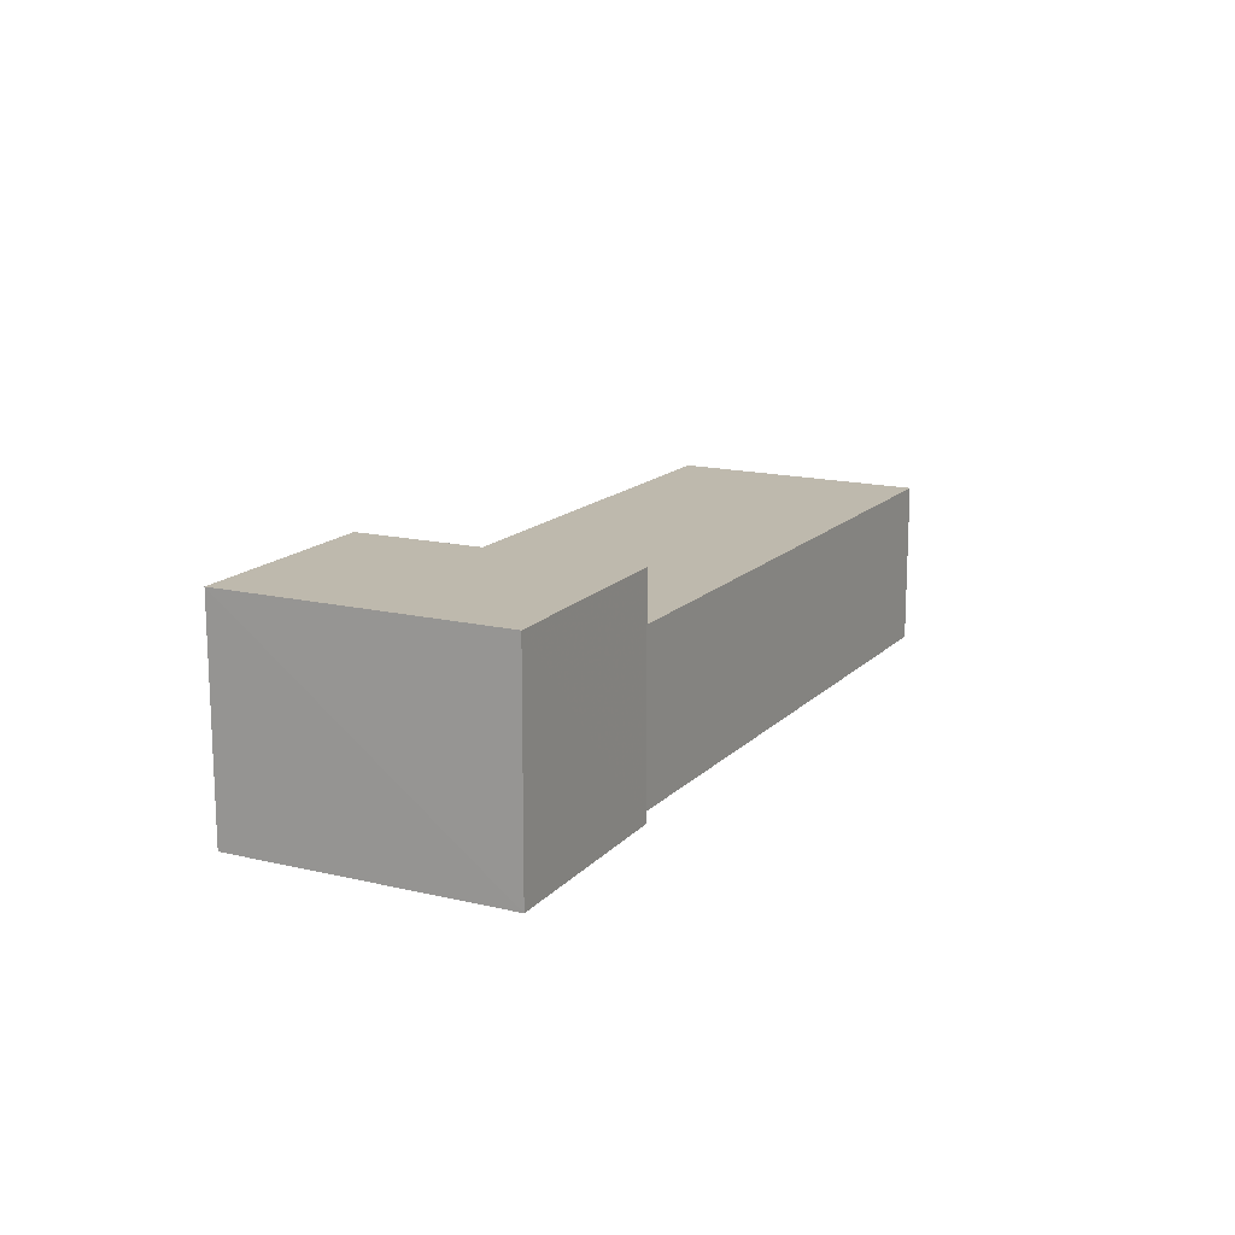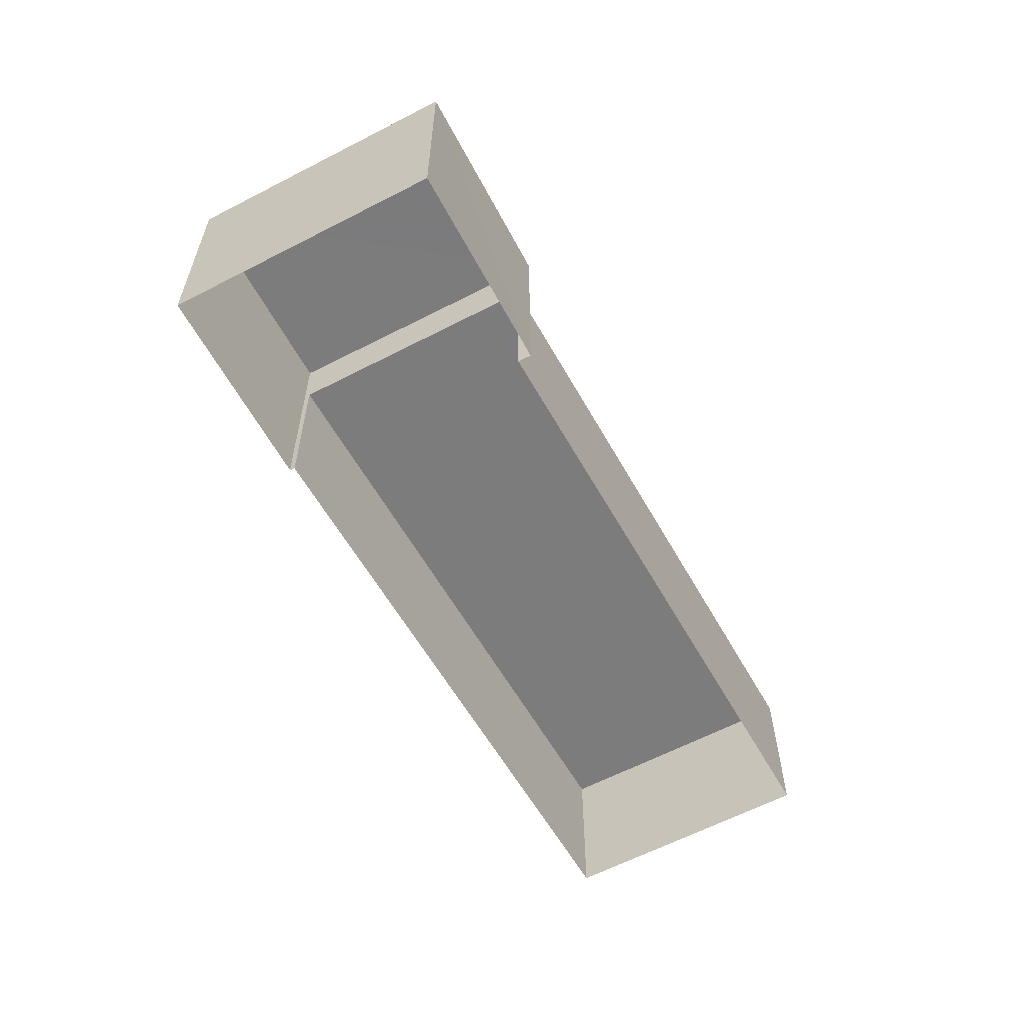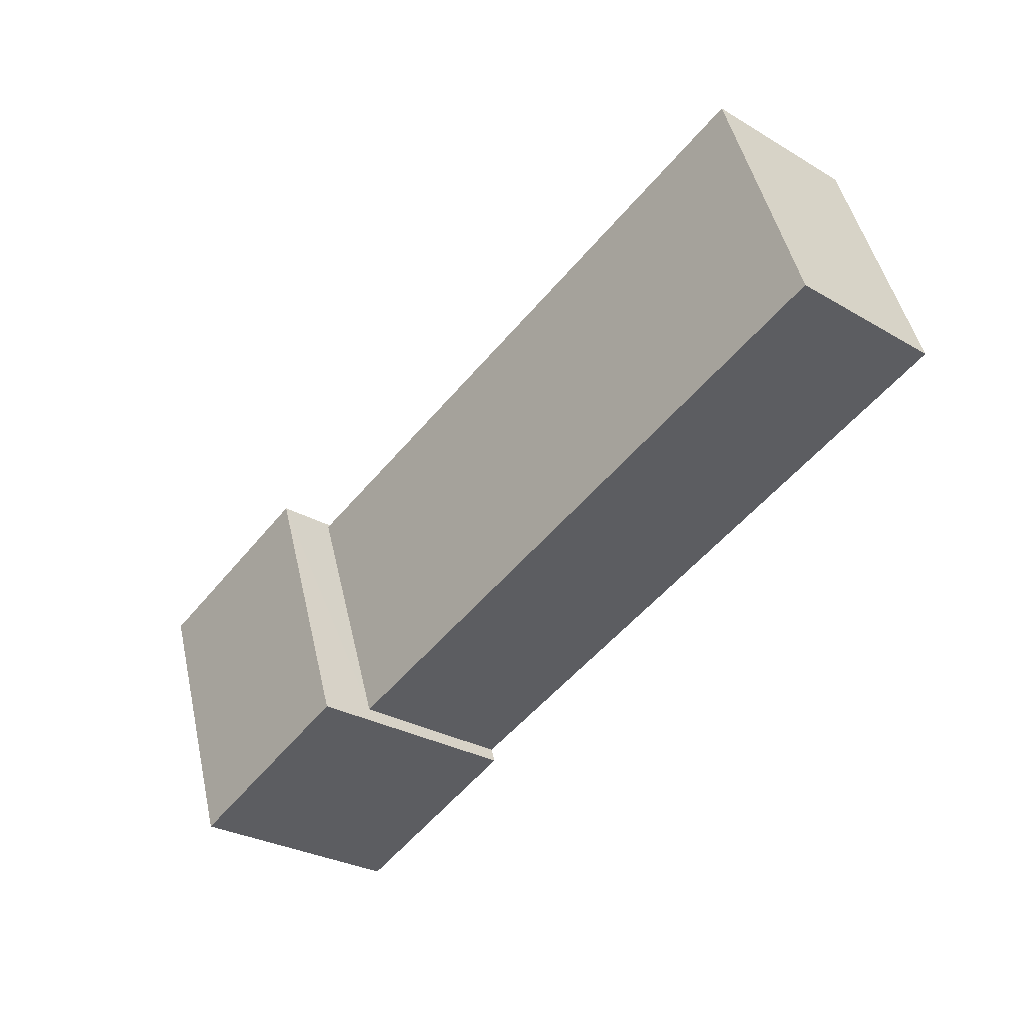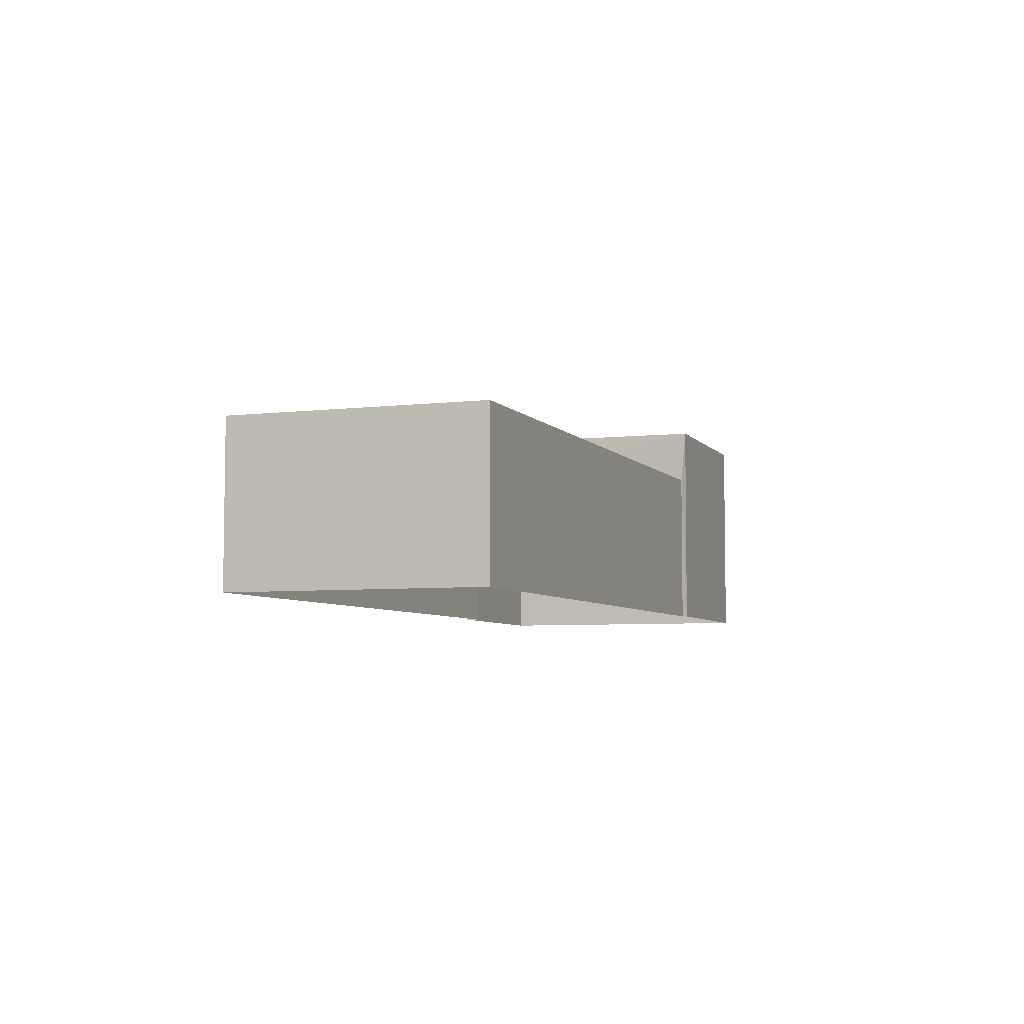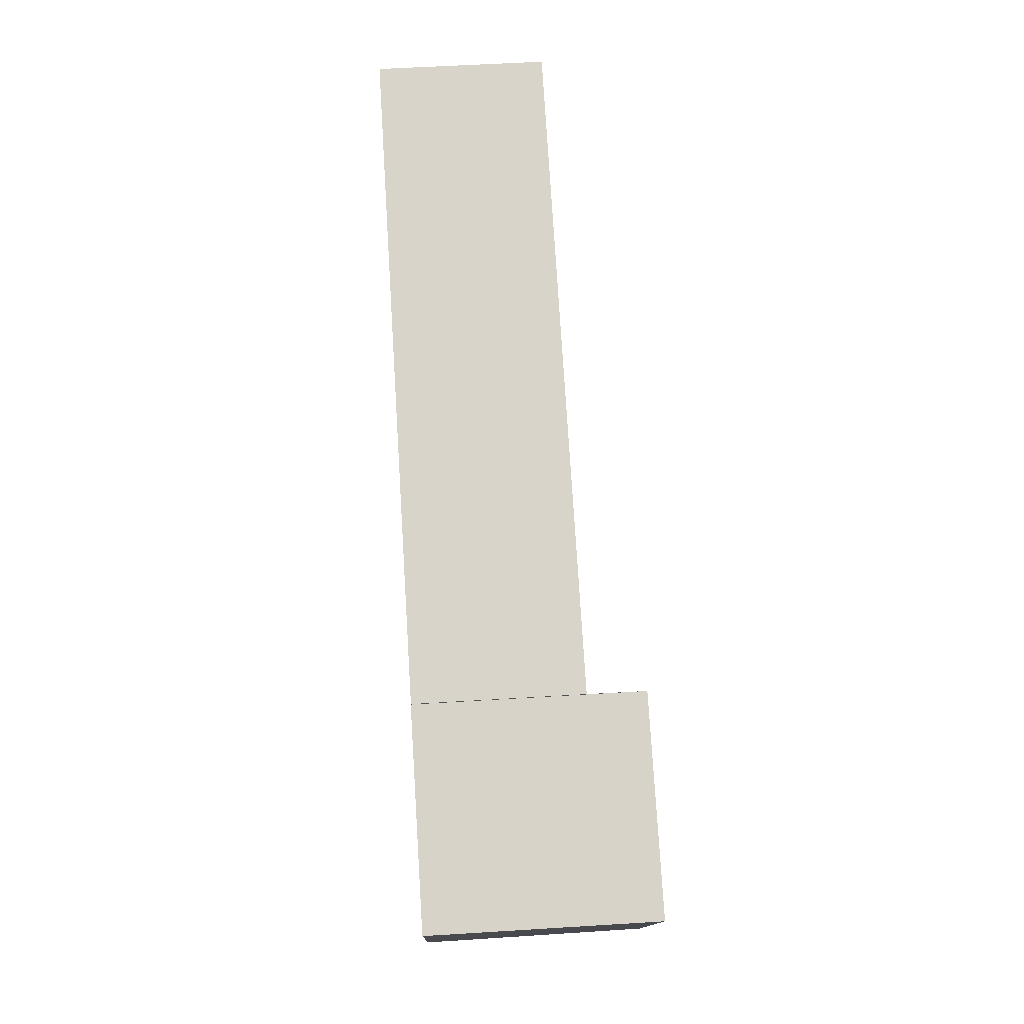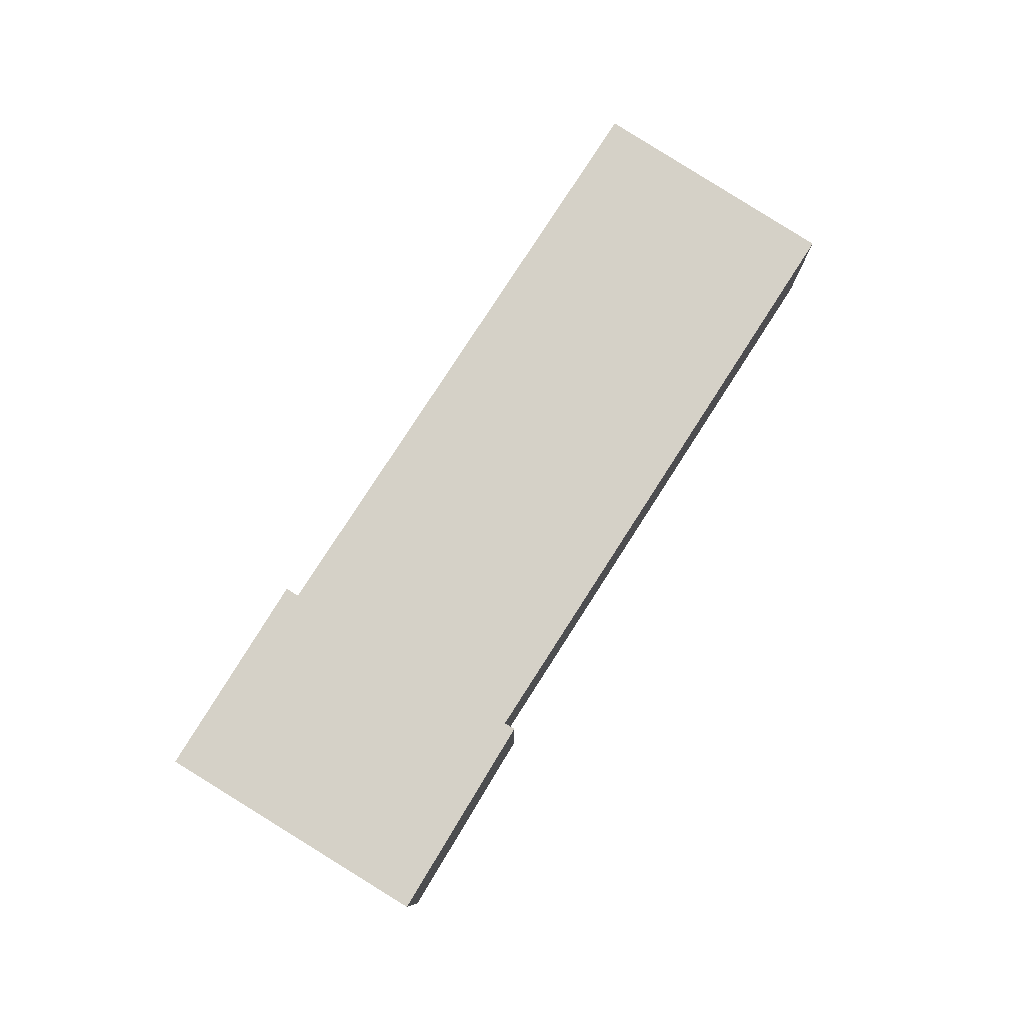
<metadata>
{"format":"obj","ext":"obj","renderer":"f3d","projection":"perspective","resolution":1024,"background":"white","views":[{"elev":15.3,"azim":-43.7,"up":"+Z"},{"elev":-58.7,"azim":-42.4,"up":"+Z"},{"elev":-28.8,"azim":48.9,"up":"+Y"},{"elev":-5.7,"azim":128.8,"up":"+Z"},{"elev":57.2,"azim":-93.7,"up":"+Y"},{"elev":79.1,"azim":-38.8,"up":"+Z"}]}
</metadata>
<code>
v -8.926e+04 -1.002e+05 1.787
v -8.926e+04 -1.002e+05 1.787
v -8.926e+04 -1.002e+05 1.787
v -8.926e+04 -1.002e+05 1.787
v -8.926e+04 -1.002e+05 1.787
v -8.926e+04 -1.002e+05 1.787
v -8.925e+04 -1.002e+05 1.786
v -8.925e+04 -1.002e+05 1.786
v -8.926e+04 -1.002e+05 3.995
v -8.926e+04 -1.002e+05 3.995
v -8.926e+04 -1.002e+05 3.995
v -8.926e+04 -1.002e+05 3.995
v -8.926e+04 -1.002e+05 3.43
v -8.925e+04 -1.002e+05 3.429
v -8.925e+04 -1.002e+05 3.429
v -8.926e+04 -1.002e+05 3.43
f 1 2 3
f 3 4 5
f 1 6 2
f 7 8 1
f 7 1 5
f 5 1 3
f 9 10 11
f 9 12 10
f 13 14 15
f 16 13 15
f 15 8 7
f 15 14 8
f 10 4 3
f 10 12 4
f 11 2 6
f 9 11 6
f 10 3 2
f 11 10 2
f 13 8 14
f 13 1 8
f 5 15 7
f 5 16 15
f 5 4 16
f 4 12 16
f 1 13 6
f 13 12 9
f 16 12 13
f 6 13 9

</code>
